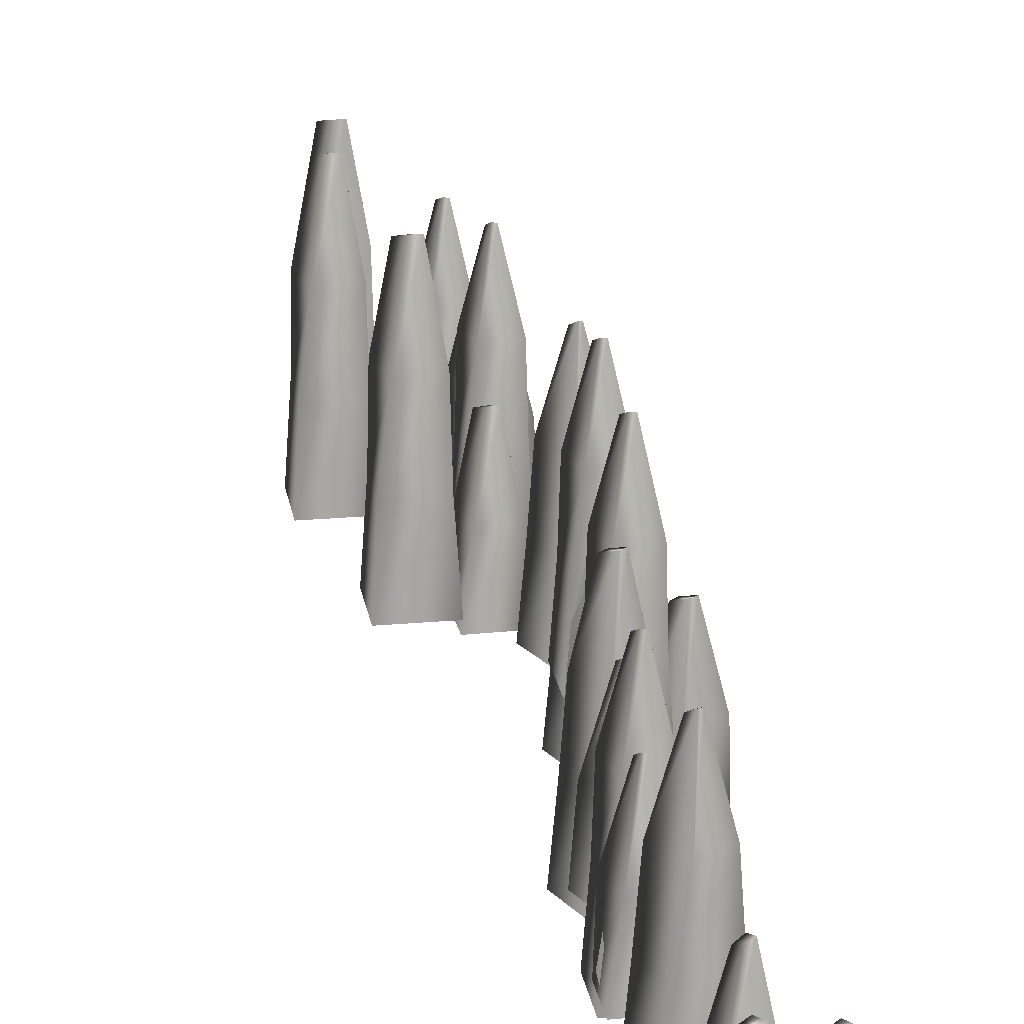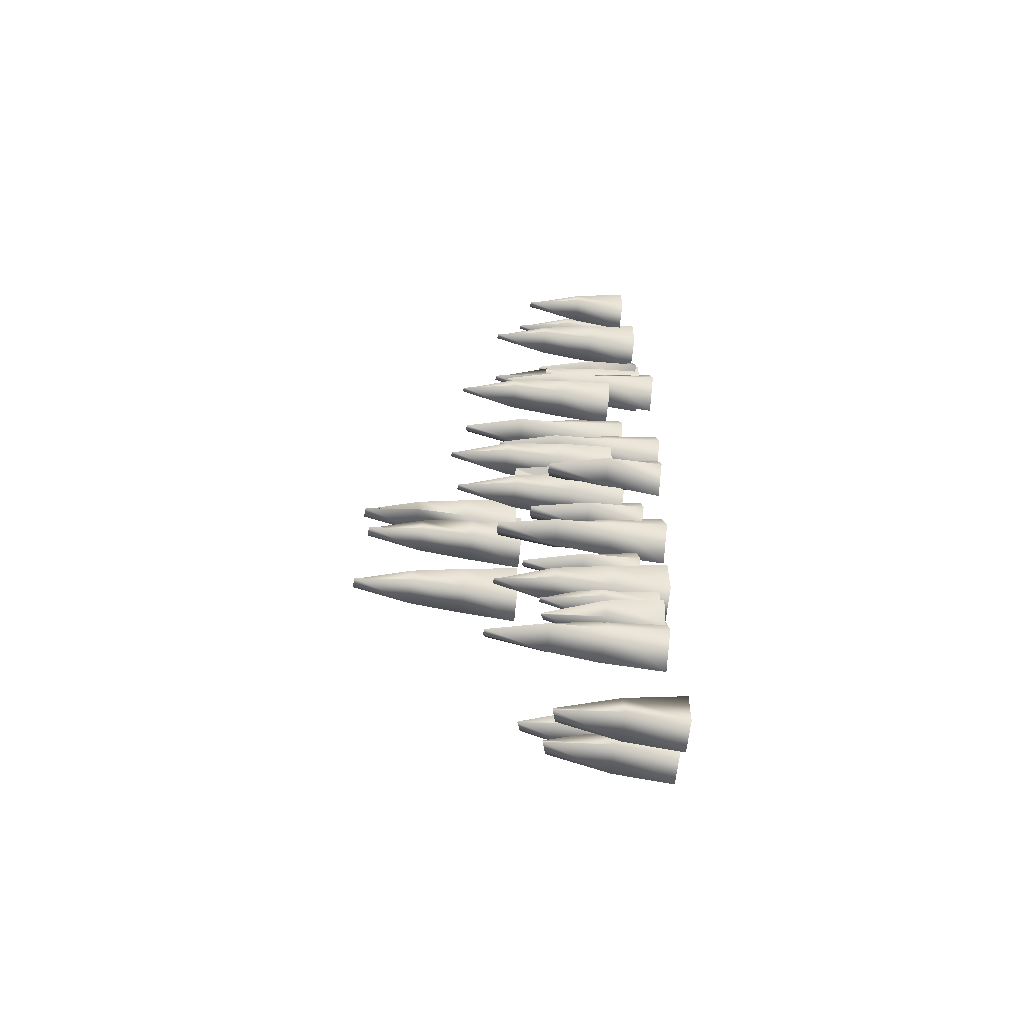
<metadata>
{"format":"obj","ext":"obj","renderer":"f3d","projection":"perspective","resolution":1024,"background":"white","views":[{"elev":22.3,"azim":171.0,"up":"+Y"},{"elev":-60.3,"azim":-95.0,"up":"+Z"}]}
</metadata>
<code>
g Box02
v 7.552 172.9 -3.737
v 2.979 171.6 -1.097
v 6.009 168.9 3.737
v 10.58 170.1 1.097
v 26.84 0 -21.17
v -13.28 0 -21.17
v -9.81 56.15 -17.51
v 23.37 56.15 -17.51
v -9.297 112.3 -10.86
v 16.76 112.3 -16.64
v -13.28 0 21.17
v -9.81 56.15 17.51
v -3.199 112.3 16.64
v 6.009 168.9 3.737
v -13.28 0 21.17
v 26.84 0 21.17
v 23.37 56.15 17.51
v -9.81 56.15 17.51
v 22.86 112.3 10.86
v -3.199 112.3 16.64
v -21.67 79.82 -3.925
v -27.42 78.59 3.44
v -19.24 75.81 9.365
v -13.49 77.04 2
v -11.63 -36.89 -19.73
v -42.4 -36.89 -7.302
v -42.04 19.26 -1.33
v -17.44 19.26 -16.45
v -27.42 78.59 3.44
v -29.28 -36.89 25.17
v -23.47 19.26 21.89
v -42.04 19.26 -1.33
v -23.47 19.26 21.89
v -29.28 -36.89 25.17
v 1.487 -36.89 12.74
v -1.48 19.26 6.77
v 15.9 95.73 -30.19
v 10.15 94.5 -22.82
v 18.32 91.73 -16.9
v 24.08 92.96 -24.26
v 25.93 -20.98 -45.99
v -4.829 -20.98 -33.57
v -1.863 35.17 -27.59
v 20.13 35.17 -42.71
v 10.15 94.5 -22.82
v 8.291 -20.98 -1.093
v 14.09 35.17 -4.377
v -1.863 35.17 -27.59
v 14.09 35.17 -4.377
v 8.291 -20.98 -1.093
v 39.05 -20.98 -13.52
v 36.09 35.17 -19.49
v 7.488 181.8 69.06
v 3.294 180.6 71.48
v 6.073 177.8 75.92
v 10.27 179 73.5
v 26.84 8.943 51.32
v -13.28 8.943 51.32
v -9.81 65.09 54.98
v 23.37 65.09 54.98
v -9.297 121.2 61.63
v 16.76 121.2 55.85
v -13.28 8.943 93.66
v -9.81 65.09 90
v -3.199 121.2 89.13
v 6.073 177.8 75.92
v -13.28 8.943 93.66
v 26.84 8.943 93.66
v 23.37 65.09 90
v -9.81 65.09 90
v 22.86 121.2 83.35
v -3.199 121.2 89.13
v 0.6345 129.5 89.6
v -2.119 128.3 93.12
v 1.794 125.5 95.96
v 4.547 126.8 92.43
v 11.88 -43.32 65.63
v -25.32 -43.32 80.66
v -20.73 12.83 82.76
v 10.04 12.83 70.33
v -17.76 68.98 88.73
v 4.234 68.98 73.61
v -2.119 128.3 93.12
v -9.453 -43.32 119.9
v -7.608 12.83 115.2
v -1.805 68.98 111.9
v -17.76 68.98 88.73
v -1.805 68.98 111.9
v -9.453 -43.32 119.9
v 27.74 -43.32 104.9
v 23.16 12.83 102.8
v -7.608 12.83 115.2
v 20.19 68.98 96.83
v 5.036 112.5 29.62
v -0.7175 111.3 36.98
v 7.46 108.5 42.91
v 13.21 109.7 35.54
v 15.07 -4.224 13.81
v -15.69 -4.224 26.24
v -12.73 51.93 32.21
v 9.267 51.93 17.1
v -0.7175 111.3 36.98
v -0.7175 111.3 36.98
v 5.036 112.5 29.62
v 9.267 51.93 17.1
v -15.69 -4.224 26.24
v -2.574 -4.224 58.71
v 3.229 51.93 55.43
v -12.73 51.93 32.21
v 7.46 108.5 42.91
v 7.46 108.5 42.91
v -0.7175 111.3 36.98
v -12.73 51.93 32.21
v -2.574 -4.224 58.71
v 28.19 -4.224 46.28
v 25.22 51.93 40.31
v 3.229 51.93 55.43
v 13.21 109.7 35.54
v 28.19 -4.224 46.28
v 15.07 -4.224 13.81
v 9.267 51.93 17.1
v 25.22 51.93 40.31
v 5.036 112.5 29.62
v 5.036 112.5 29.62
v 13.21 109.7 35.54
v 25.22 51.93 40.31
v 29.38 132.2 -149
v 25.29 131 -146.6
v 28 128.2 -142.3
v 28 128.2 -142.3
v 32.09 129.5 -144.6
v 29.38 132.2 -149
v 48.75 -40.62 -166.8
v 8.632 -40.62 -166.8
v 12.1 15.53 -163.1
v 45.28 15.53 -163.1
v 12.61 71.68 -156.5
v 38.67 71.68 -162.3
v 25.29 131 -146.6
v 8.632 -40.62 -124.4
v 12.1 15.53 -128.1
v 18.71 71.68 -129
v 8.632 -40.62 -124.4
v 48.75 -40.62 -124.4
v 45.28 15.53 -128.1
v 12.1 15.53 -128.1
v 44.77 71.68 -134.8
v 18.71 71.68 -129
v 24.67 141 -248.5
v 21.31 139.7 -244.1
v 26.09 137 -240.7
v 29.45 138.2 -245
v 36.05 -31.89 -271.7
v -1.151 -31.89 -256.7
v 3.437 24.26 -254.6
v 34.2 31.51 -267
v 6.403 80.41 -248.6
v 28.4 80.41 -263.7
v 21.31 139.7 -244.1
v 14.71 -31.89 -217.4
v 16.56 24.26 -222.1
v 22.36 80.41 -225.4
v 6.403 80.41 -248.6
v 22.36 80.41 -225.4
v 14.71 -31.89 -217.4
v 51.91 -31.89 -232.5
v 47.32 24.26 -234.5
v 16.56 24.26 -222.1
v 44.35 80.41 -240.5
v 32.35 86.45 -172.1
v 28.76 85.22 -170
v 31.18 82.44 -166.2
v 34.78 83.67 -168.3
v 48.2 -30.26 -186.8
v 15.03 -30.26 -186.5
v 15.6 25.89 -179.9
v 41.6 25.89 -185.9
v 15.33 -30.26 -151.5
v 21.93 25.89 -152.4
v 15.33 -30.26 -151.5
v 48.51 -30.26 -151.8
v 47.94 25.89 -158.4
v 21.93 25.89 -152.4
v 21.91 129.5 -59.49
v 16.16 128.3 -52.12
v 24.34 125.5 -46.2
v 30.09 126.8 -53.56
v 33.79 -43.32 -79.99
v -3.405 -43.32 -64.96
v 1.183 12.83 -62.86
v 31.95 12.83 -75.29
v 4.149 68.98 -56.89
v 26.14 68.98 -72.01
v 16.16 128.3 -52.12
v 12.46 -43.32 -25.7
v 14.3 12.83 -30.39
v 20.11 68.98 -33.67
v 4.149 68.98 -56.89
v 20.11 68.98 -33.67
v 12.46 -43.32 -25.7
v 49.65 -43.32 -40.72
v 45.07 12.83 -42.82
v 14.3 12.83 -30.39
v 42.1 68.98 -48.79
v 27.53 103.2 -112.8
v 24.53 102 -109
v 28.79 99.2 -105.9
v 31.79 100.4 -109.7
v 36.98 -13.51 -131.8
v 6.217 -13.51 -119.4
v 9.183 42.64 -113.4
v 31.18 42.64 -128.5
v 24.53 102 -109
v 19.34 -13.51 -86.9
v 25.14 42.64 -90.19
v 9.183 42.64 -113.4
v 25.14 42.64 -90.19
v 19.34 -13.51 -86.9
v 50.1 -13.51 -99.33
v 47.13 42.64 -105.3
v 17.76 86.45 -217
v 18.99 85.22 -212.6
v 23.71 82.44 -214.1
v 22.48 83.67 -218.5
v 7.935 -30.26 -236
v -0.3723 -30.26 -203.9
v 6.192 25.89 -202.7
v 7.124 25.89 -229.4
v 18.99 85.22 -212.6
v 17.76 86.45 -217
v -0.3723 -30.26 -203.9
v 33.54 -30.26 -195.1
v 34.35 25.89 -201.7
v 6.192 25.89 -202.7
v 41.84 -30.26 -227.2
v 35.28 25.89 -228.4
v 28.46 86.45 -402.4
v 32.7 85.22 -394.1
v 41.53 82.44 -399
v 37.28 83.67 -407.3
v 18.37 -30.26 -418.2
v 16.64 -30.26 -385
v 23.3 25.89 -385.2
v 18.9 25.89 -411.5
v 51.61 -30.26 -383.2
v 51.09 25.89 -389.9
v 53.35 -30.26 -416.3
v 46.68 25.89 -416.2
v 27.82 108.5 -377.7
v 30.75 107.3 -371.9
v 36.83 104.5 -375.3
v 33.91 105.7 -381
v 15.71 -8.192 -394
v 13.97 -8.192 -360.8
v 20.64 47.96 -361
v 16.23 47.96 -387.3
v 30.75 107.3 -371.9
v 27.82 108.5 -377.7
v 13.97 -8.192 -360.8
v 48.95 -8.192 -359
v 48.42 47.96 -365.6
v 20.64 47.96 -361
v 50.68 -8.192 -392.1
v 44.02 47.96 -392
v -5.512 81.23 -401
v -1.269 80 -392.7
v 7.557 77.23 -397.6
v 3.314 78.46 -405.9
v -15.6 -35.48 -416.8
v -17.33 -35.48 -383.7
v -10.67 20.67 -383.8
v -15.07 20.67 -410.2
v 17.64 -35.48 -381.8
v 17.12 20.67 -388.5
v 17.64 -35.48 -381.8
v 19.38 -35.48 -415
v 12.71 20.67 -414.8
v 41.65 103.2 192
v 33.68 102 196.9
v 39.26 99.2 205.3
v 47.23 100.4 200.4
v 56.58 -13.51 180.7
v 23.41 -13.51 181.6
v 24.1 42.64 188.2
v 50 42.64 181.7
v 24.33 -13.51 216.6
v 30.92 42.64 215.5
v 39.26 99.2 205.3
v 24.33 -13.51 216.6
v 57.5 -13.51 215.7
v 56.81 42.64 209.1
v 30.92 42.64 215.5
v 6.327 167.1 133.8
v 3.406 165.9 137.5
v 7.557 163.1 140.5
v 10.48 164.3 136.8
v 17.61 -5.744 110
v -19.59 -5.744 125
v -15 50.41 127.1
v 15.76 50.41 114.7
v -12.03 106.6 133.1
v 9.961 106.6 118
v 3.406 165.9 137.5
v -3.725 -5.744 164.3
v -1.88 50.41 159.6
v 3.922 106.6 156.3
v -12.03 106.6 133.1
v 3.922 106.6 156.3
v -3.725 -5.744 164.3
v 33.47 -5.744 149.3
v 28.88 50.41 147.2
v -1.88 50.41 159.6
v 25.92 106.6 141.2
v 28.52 132.2 438.7
v 23.99 131 441.3
v 26.99 128.2 446.1
v 26.99 128.2 446.1
v 31.51 129.5 443.4
v 47.81 -40.62 421.2
v 7.694 -40.62 421.2
v 11.16 15.53 424.8
v 44.34 15.53 424.8
v 11.68 71.68 431.5
v 37.73 71.68 425.7
v 7.694 -40.62 463.5
v 11.16 15.53 459.9
v 17.77 71.68 459
v 7.694 -40.62 463.5
v 47.81 -40.62 463.5
v 44.34 15.53 459.9
v 11.16 15.53 459.9
v 43.83 71.68 453.2
v 17.77 71.68 459
v 27.8 103.2 472.8
v 24.35 102 474.8
v 26.64 99.2 478.5
v 30.1 100.4 476.5
v 43.81 -13.51 458.1
v 10.63 -13.51 458.1
v 11.14 42.64 464.8
v 37.2 42.64 459
v 10.63 -13.51 493.1
v 17.24 42.64 492.3
v 26.64 99.2 478.5
v 10.63 -13.51 493.1
v 43.81 -13.51 493.1
v 43.3 42.64 486.5
v 17.24 42.64 492.3
v -4.722 92.93 471.2
v -9.944 91.7 474.3
v -6.485 88.92 479.8
v -1.263 90.15 476.8
v 10.99 -23.78 458
v -22.19 -23.78 458
v -21.68 32.37 464.6
v 4.376 32.37 458.9
v -22.19 -23.78 493
v -15.58 32.37 492.1
v -6.485 88.92 479.8
v -22.19 -23.78 493
v 10.99 -23.78 493
v 10.47 32.37 486.4
v -15.58 32.37 492.1
v 27.07 133.4 312.1
v 22.69 132.2 314.6
v 25.59 129.4 319.2
v 29.97 130.6 316.7
v 46.39 -39.45 294.5
v 6.272 -39.45 294.5
v 9.741 16.7 298.2
v 42.92 16.7 298.2
v 10.25 72.85 304.8
v 36.31 72.85 299
v 6.272 -39.45 336.8
v 9.741 16.7 333.2
v 16.35 72.85 332.3
v 10.25 72.85 304.8
v 16.35 72.85 332.3
v 6.272 -39.45 336.8
v 46.39 -39.45 336.8
v 42.92 16.7 333.2
v 9.741 16.7 333.2
v 42.41 72.85 326.5
v 20.02 81.15 331.9
v 16.49 79.92 336.4
v 21.51 77.15 340
v 25.04 78.38 335.5
v 29.59 -35.56 313.5
v -1.177 -35.56 325.9
v 1.789 20.59 331.9
v 23.78 20.59 316.8
v -1.177 -35.56 325.9
v 11.94 -35.56 358.4
v 17.75 20.59 355.1
v 1.789 20.59 331.9
v 17.75 20.59 355.1
v 11.94 -35.56 358.4
v 42.71 -35.56 346
v 39.74 20.59 340
v 26.96 172.2 272.9
v 23.23 170.9 274.9
v 25.7 168.2 278.6
v 25.7 168.2 278.6
v 29.43 169.4 276.6
v 46.39 -0.705 254.6
v 6.272 -0.705 254.6
v 9.741 55.45 258.2
v 42.92 55.45 258.2
v 10.25 111.6 264.9
v 36.31 111.6 259.1
v 6.272 -0.705 296.9
v 9.741 55.45 293.3
v 16.35 111.6 292.4
v 6.272 -0.705 296.9
v 46.39 -0.705 296.9
v 42.92 55.45 293.3
v 9.741 55.45 293.3
v 42.41 111.6 286.6
v 16.35 111.6 292.4
v 19.97 119.9 291.7
v 16.21 118.7 296.5
v 21.56 115.9 300.4
v 25.32 117.1 295.6
v 31.43 -52.97 268.9
v -5.765 -52.97 283.9
v -1.177 3.184 286
v 29.59 3.184 273.6
v 1.789 59.33 292
v 23.78 59.33 276.9
v 10.1 -52.97 323.2
v 11.94 3.184 318.5
v 17.75 59.33 315.2
v 10.1 -52.97 323.2
v 47.29 -52.97 308.1
v 42.71 3.184 306.1
v 39.74 59.33 300.1
v 111.8 274.7 -45.56
v 103.7 273.5 -40.88
v 109.1 270.7 -32.33
v 109.1 270.7 -32.33
v 117.2 271.9 -37
v 130.5 101.9 -60.12
v 90.37 101.9 -60.12
v 93.84 158 -56.45
v 127 158 -56.45
v 94.35 214.2 -49.81
v 120.4 214.2 -55.58
v 90.37 101.9 -17.77
v 93.84 158 -21.43
v 100.4 214.2 -22.3
v 90.37 101.9 -17.77
v 130.5 101.9 -17.77
v 127 158 -21.43
v 93.84 158 -21.43
v 126.5 214.2 -28.08
v 100.4 214.2 -22.3
v 124.1 274.7 125.8
v 116 273.5 130.5
v 121.4 270.7 139.1
v 121.4 270.7 139.1
v 129.5 271.9 134.4
v 124.1 274.7 125.8
v 142.8 101.9 111.3
v 102.7 101.9 111.3
v 106.1 158 114.9
v 139.3 158 114.9
v 106.7 214.2 121.6
v 132.7 214.2 115.8
v 116 273.5 130.5
v 102.7 101.9 153.6
v 106.1 158 150
v 112.8 214.2 149.1
v 106.7 214.2 121.6
v 102.7 101.9 153.6
v 142.8 101.9 153.6
v 139.3 158 150
v 106.1 158 150
v 138.8 214.2 143.3
v 112.8 214.2 149.1
v 130.5 268.3 94.53
v 122.4 267.1 99.2
v 127.8 264.3 107.8
v 135.9 265.6 103.1
v 149.2 95.48 79.97
v 109.1 95.48 79.97
v 112.5 151.6 83.63
v 145.7 151.6 83.63
v 113 207.8 90.28
v 139.1 207.8 84.51
v 109.1 95.48 122.3
v 112.5 151.6 118.7
v 119.1 207.8 117.8
v 109.1 95.48 122.3
v 149.2 95.48 122.3
v 145.7 151.6 118.7
v 112.5 151.6 118.7
v 145.2 207.8 112
f 3 1 2
f 1 3 4
f 7 5 6
f 5 7 8
f 9 8 7
f 8 9 10
f 2 10 9
f 10 2 1
f 12 6 11
f 6 12 7
f 13 7 12
f 7 13 9
f 14 9 13
f 9 14 2
f 17 15 16
f 15 17 18
f 19 18 17
f 18 19 20
f 4 20 19
f 20 4 3
f 8 16 5
f 16 8 17
f 10 17 8
f 17 10 19
f 1 19 10
f 19 1 4
f 23 21 22
f 21 23 24
f 27 25 26
f 25 27 28
f 29 28 27
f 28 29 21
f 31 26 30
f 26 31 27
f 23 32 33
f 32 23 22
f 36 34 35
f 34 36 33
f 24 33 36
f 33 24 23
f 28 35 25
f 35 28 36
f 21 36 28
f 36 21 24
f 39 37 38
f 37 39 40
f 43 41 42
f 41 43 44
f 45 44 43
f 44 45 37
f 47 42 46
f 42 47 43
f 39 48 49
f 48 39 38
f 52 50 51
f 50 52 49
f 40 49 52
f 49 40 39
f 44 51 41
f 51 44 52
f 37 52 44
f 52 37 40
f 55 53 54
f 53 55 56
f 59 57 58
f 57 59 60
f 61 60 59
f 60 61 62
f 54 62 61
f 62 54 53
f 64 58 63
f 58 64 59
f 65 59 64
f 59 65 61
f 66 61 65
f 61 66 54
f 69 67 68
f 67 69 70
f 71 70 69
f 70 71 72
f 56 72 71
f 72 56 55
f 60 68 57
f 68 60 69
f 62 69 60
f 69 62 71
f 53 71 62
f 71 53 56
f 75 73 74
f 73 75 76
f 79 77 78
f 77 79 80
f 81 80 79
f 80 81 82
f 83 82 81
f 82 83 73
f 85 78 84
f 78 85 79
f 86 79 85
f 79 86 81
f 75 87 88
f 87 75 74
f 91 89 90
f 89 91 92
f 93 92 91
f 92 93 88
f 76 88 93
f 88 76 75
f 80 90 77
f 90 80 91
f 82 91 80
f 91 82 93
f 73 93 82
f 93 73 76
f 96 94 95
f 94 96 97
f 100 98 99
f 98 100 101
f 102 101 100
f 105 103 104
f 108 106 107
f 106 108 109
f 110 109 108
f 113 111 112
f 116 114 115
f 114 116 117
f 118 117 116
f 117 118 111
f 121 119 120
f 119 121 122
f 123 122 121
f 126 124 125
f 129 127 128
f 132 130 131
f 135 133 134
f 133 135 136
f 137 136 135
f 136 137 138
f 139 138 137
f 138 139 132
f 141 134 140
f 134 141 135
f 142 135 141
f 135 142 137
f 129 137 142
f 137 129 128
f 145 143 144
f 143 145 146
f 147 146 145
f 146 147 148
f 131 148 147
f 148 131 130
f 136 144 133
f 144 136 145
f 138 145 136
f 145 138 147
f 132 147 138
f 147 132 131
f 151 149 150
f 149 151 152
f 155 153 154
f 153 155 156
f 157 156 155
f 156 157 158
f 159 158 157
f 158 159 149
f 161 154 160
f 154 161 155
f 162 155 161
f 155 162 157
f 151 163 164
f 163 151 150
f 167 165 166
f 165 167 168
f 169 168 167
f 168 169 164
f 152 164 169
f 164 152 151
f 156 166 153
f 166 156 167
f 158 167 156
f 167 158 169
f 149 169 158
f 169 149 152
f 172 170 171
f 170 172 173
f 176 174 175
f 174 176 177
f 171 177 176
f 177 171 170
f 179 175 178
f 175 179 176
f 172 176 179
f 176 172 171
f 182 180 181
f 180 182 183
f 173 183 182
f 179 173 172
f 177 181 174
f 181 177 182
f 170 182 177
f 182 170 173
f 186 184 185
f 184 186 187
f 190 188 189
f 188 190 191
f 192 191 190
f 191 192 193
f 194 193 192
f 193 194 184
f 196 189 195
f 189 196 190
f 197 190 196
f 190 197 192
f 186 198 199
f 198 186 185
f 202 200 201
f 200 202 203
f 204 203 202
f 203 204 199
f 187 199 204
f 199 187 186
f 191 201 188
f 201 191 202
f 193 202 191
f 202 193 204
f 184 204 193
f 204 184 187
f 207 205 206
f 205 207 208
f 211 209 210
f 209 211 212
f 213 212 211
f 212 213 205
f 215 210 214
f 210 215 211
f 207 216 217
f 216 207 206
f 220 218 219
f 218 220 217
f 208 217 220
f 217 208 207
f 212 219 209
f 219 212 220
f 205 220 212
f 220 205 208
f 223 221 222
f 221 223 224
f 227 225 226
f 225 227 228
f 229 228 227
f 228 229 230
f 233 231 232
f 231 233 234
f 223 234 233
f 234 223 222
f 236 232 235
f 232 236 233
f 224 233 236
f 233 224 223
f 228 235 225
f 235 228 236
f 230 236 228
f 236 230 224
f 239 237 238
f 237 239 240
f 243 241 242
f 241 243 244
f 238 244 243
f 244 238 237
f 246 242 245
f 242 246 243
f 239 243 246
f 243 239 238
f 248 245 247
f 245 248 246
f 240 246 248
f 246 240 239
f 244 247 241
f 247 244 248
f 237 248 244
f 248 237 240
f 251 249 250
f 249 251 252
f 255 253 254
f 253 255 256
f 257 256 255
f 256 257 258
f 261 259 260
f 259 261 262
f 251 262 261
f 262 251 250
f 264 260 263
f 260 264 261
f 252 261 264
f 261 252 251
f 256 263 253
f 263 256 264
f 258 264 256
f 264 258 252
f 267 265 266
f 265 267 268
f 271 269 270
f 269 271 272
f 266 272 271
f 272 266 265
f 274 270 273
f 270 274 271
f 267 271 274
f 271 267 266
f 277 275 276
f 273 277 274
f 268 274 277
f 274 268 267
f 272 276 269
f 276 272 277
f 265 277 272
f 277 265 268
f 280 278 279
f 278 280 281
f 284 282 283
f 282 284 285
f 279 285 284
f 285 279 278
f 287 283 286
f 283 287 284
f 288 284 287
f 284 288 279
f 291 289 290
f 289 291 292
f 281 292 291
f 292 281 280
f 285 290 282
f 290 285 291
f 278 291 285
f 291 278 281
f 295 293 294
f 293 295 296
f 299 297 298
f 297 299 300
f 301 300 299
f 300 301 302
f 303 302 301
f 302 303 293
f 305 298 304
f 298 305 299
f 306 299 305
f 299 306 301
f 295 307 308
f 307 295 294
f 311 309 310
f 309 311 312
f 313 312 311
f 312 313 308
f 296 308 313
f 308 296 295
f 300 310 297
f 310 300 311
f 302 311 300
f 311 302 313
f 293 313 302
f 313 293 296
f 316 314 315
f 314 317 318
f 321 319 320
f 319 321 322
f 323 322 321
f 322 323 324
f 315 324 323
f 324 315 314
f 326 320 325
f 320 326 321
f 327 321 326
f 321 327 323
f 316 323 327
f 323 316 315
f 330 328 329
f 328 330 331
f 332 331 330
f 331 332 333
f 318 333 332
f 333 318 317
f 322 329 319
f 329 322 330
f 324 330 322
f 330 324 332
f 314 332 324
f 332 314 318
f 336 334 335
f 334 336 337
f 340 338 339
f 338 340 341
f 335 341 340
f 341 335 334
f 343 339 342
f 339 343 340
f 344 340 343
f 340 344 335
f 347 345 346
f 345 347 348
f 337 348 347
f 348 337 336
f 341 346 338
f 346 341 347
f 334 347 341
f 347 334 337
f 351 349 350
f 349 351 352
f 355 353 354
f 353 355 356
f 350 356 355
f 356 350 349
f 358 354 357
f 354 358 355
f 359 355 358
f 355 359 350
f 362 360 361
f 360 362 363
f 352 363 362
f 363 352 351
f 356 361 353
f 361 356 362
f 349 362 356
f 362 349 352
f 366 364 365
f 364 366 367
f 370 368 369
f 368 370 371
f 372 371 370
f 371 372 373
f 365 373 372
f 373 365 364
f 375 369 374
f 369 375 370
f 376 370 375
f 370 376 372
f 366 377 378
f 377 366 365
f 381 379 380
f 379 381 382
f 383 382 381
f 382 383 378
f 367 378 383
f 378 367 366
f 371 380 368
f 380 371 381
f 373 381 371
f 381 373 383
f 364 383 373
f 383 364 367
f 386 384 385
f 384 386 387
f 390 388 389
f 388 390 391
f 385 391 390
f 391 385 384
f 394 392 393
f 392 394 395
f 386 390 396
f 390 386 385
f 399 397 398
f 397 399 396
f 387 396 399
f 396 387 386
f 391 398 388
f 398 391 399
f 384 399 391
f 399 384 387
f 402 400 401
f 400 403 404
f 407 405 406
f 405 407 408
f 409 408 407
f 408 409 410
f 401 410 409
f 410 401 400
f 412 406 411
f 406 412 407
f 413 407 412
f 407 413 409
f 402 409 413
f 409 402 401
f 416 414 415
f 414 416 417
f 418 417 416
f 417 418 419
f 404 419 418
f 419 404 403
f 408 415 405
f 415 408 416
f 410 416 408
f 416 410 418
f 400 418 410
f 418 400 404
f 422 420 421
f 420 422 423
f 426 424 425
f 424 426 427
f 428 427 426
f 427 428 429
f 421 429 428
f 429 421 420
f 431 425 430
f 425 431 426
f 432 426 431
f 426 432 428
f 422 428 432
f 428 422 421
f 435 433 434
f 433 435 431
f 436 431 435
f 431 436 432
f 423 432 436
f 432 423 422
f 427 434 424
f 434 427 435
f 429 435 427
f 435 429 436
f 420 436 429
f 436 420 423
f 439 437 438
f 437 440 441
f 444 442 443
f 442 444 445
f 446 445 444
f 445 446 447
f 438 447 446
f 447 438 437
f 449 443 448
f 443 449 444
f 450 444 449
f 444 450 446
f 439 446 450
f 446 439 438
f 453 451 452
f 451 453 454
f 455 454 453
f 454 455 456
f 441 456 455
f 456 441 440
f 445 452 442
f 452 445 453
f 447 453 445
f 453 447 455
f 437 455 447
f 455 437 441
f 459 457 458
f 462 460 461
f 465 463 464
f 463 465 466
f 467 466 465
f 466 467 468
f 469 468 467
f 468 469 462
f 471 464 470
f 464 471 465
f 472 465 471
f 465 472 473
f 459 473 472
f 473 459 458
f 476 474 475
f 474 476 477
f 478 477 476
f 477 478 479
f 461 479 478
f 479 461 460
f 466 475 463
f 475 466 476
f 468 476 466
f 476 468 478
f 462 478 468
f 478 462 461
f 482 480 481
f 480 482 483
f 486 484 485
f 484 486 487
f 488 487 486
f 487 488 489
f 481 489 488
f 489 481 480
f 491 485 490
f 485 491 486
f 492 486 491
f 486 492 488
f 482 488 492
f 488 482 481
f 495 493 494
f 493 495 496
f 497 496 495
f 491 497 492
f 483 492 497
f 492 483 482
f 487 494 484
f 494 487 495
f 489 495 487
f 495 489 497
f 480 497 489
f 497 480 483

</code>
